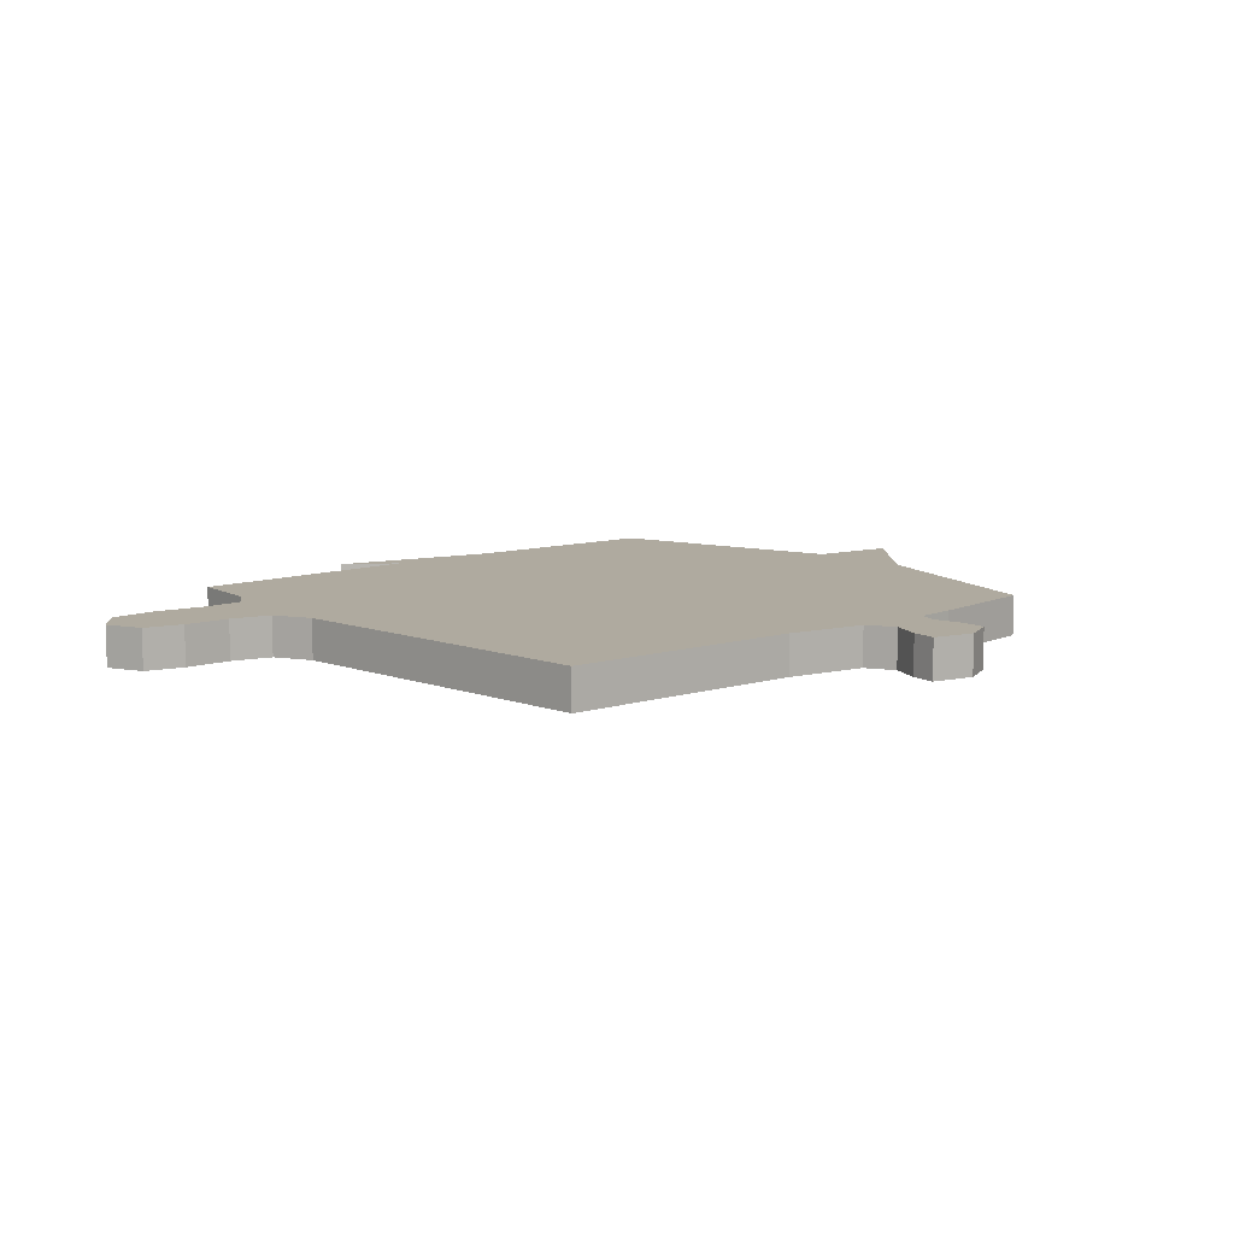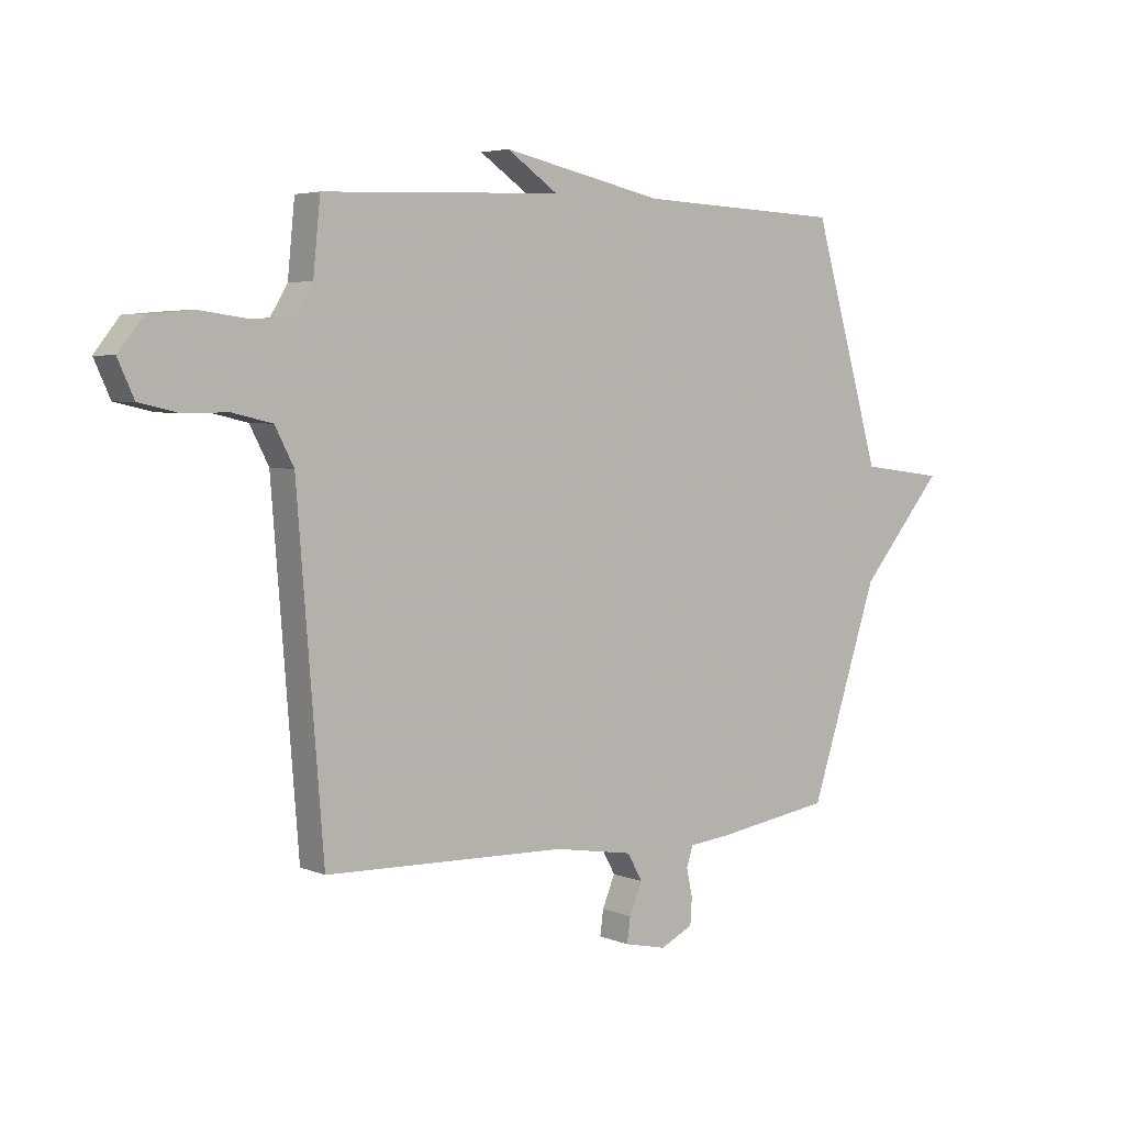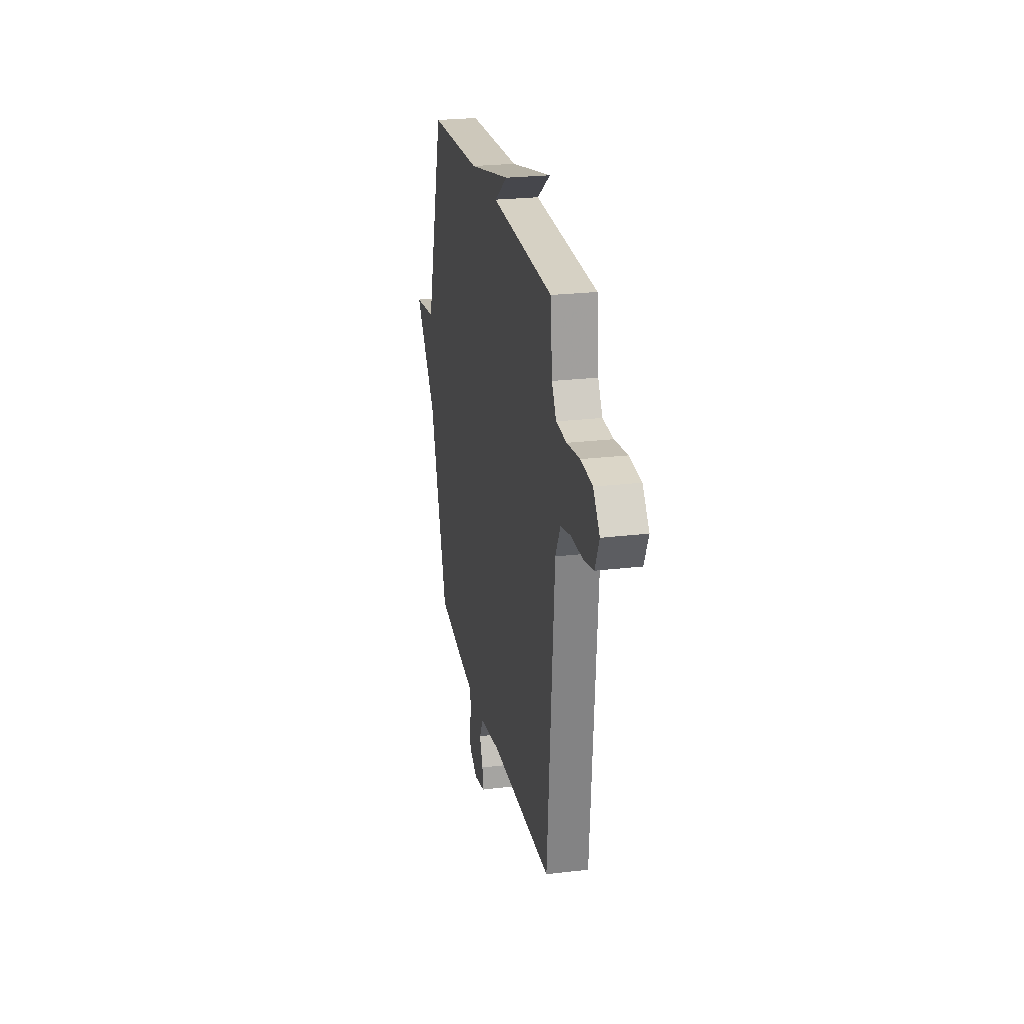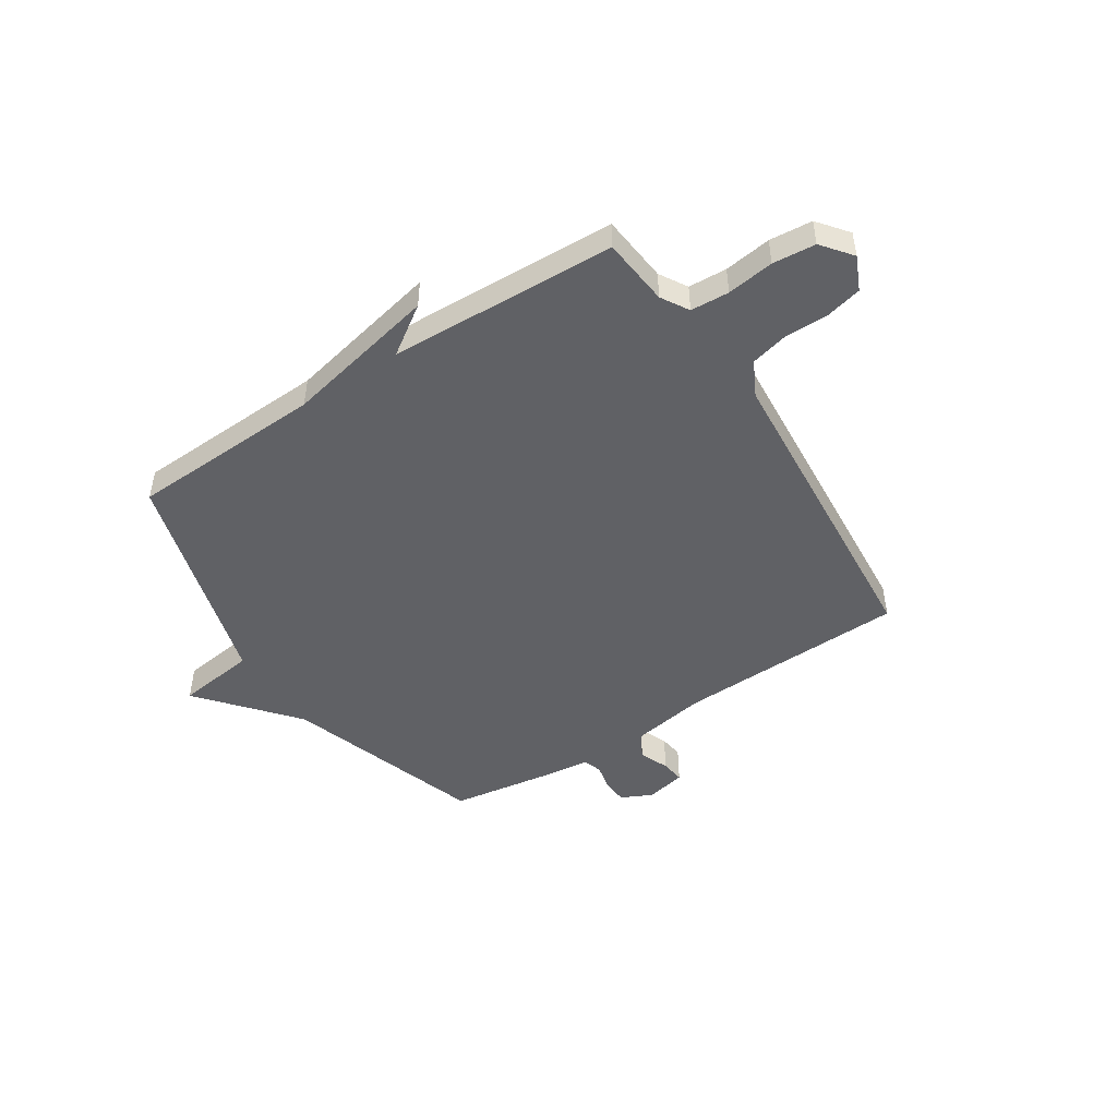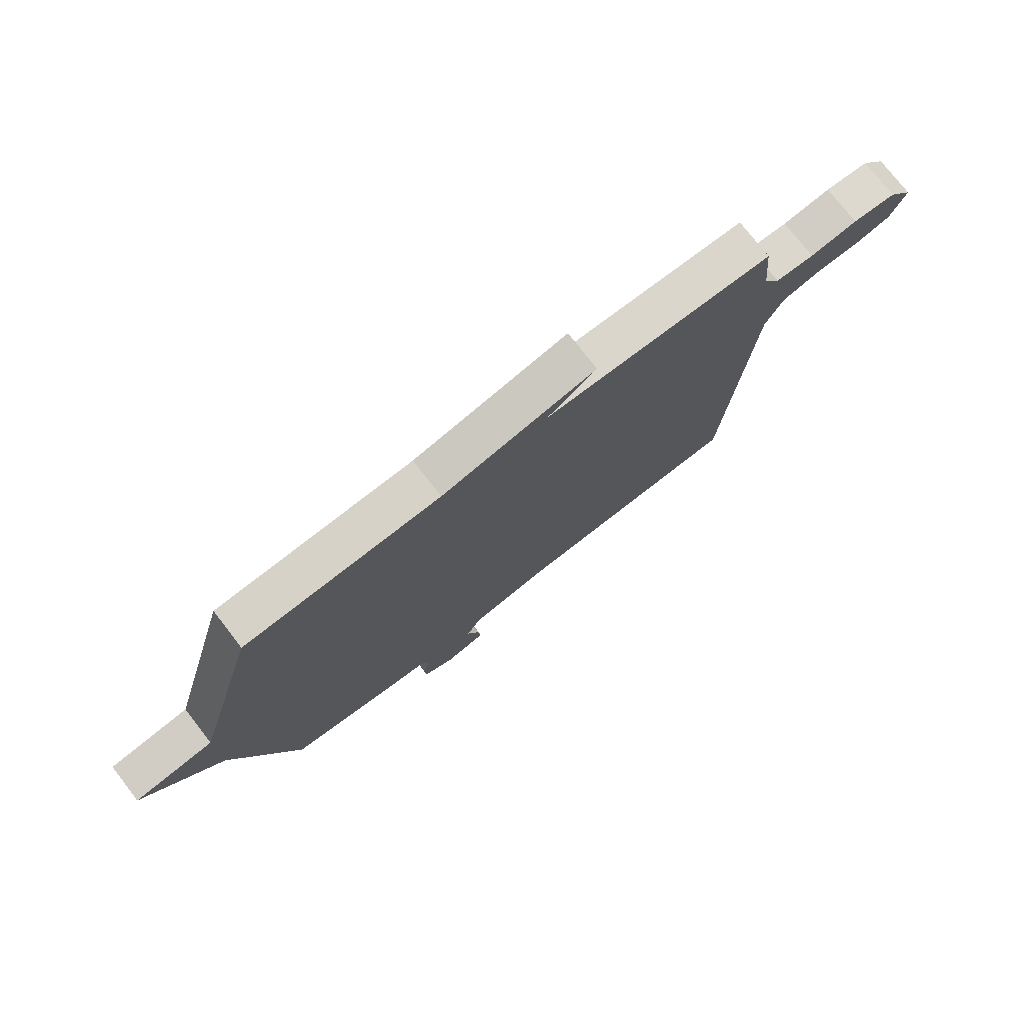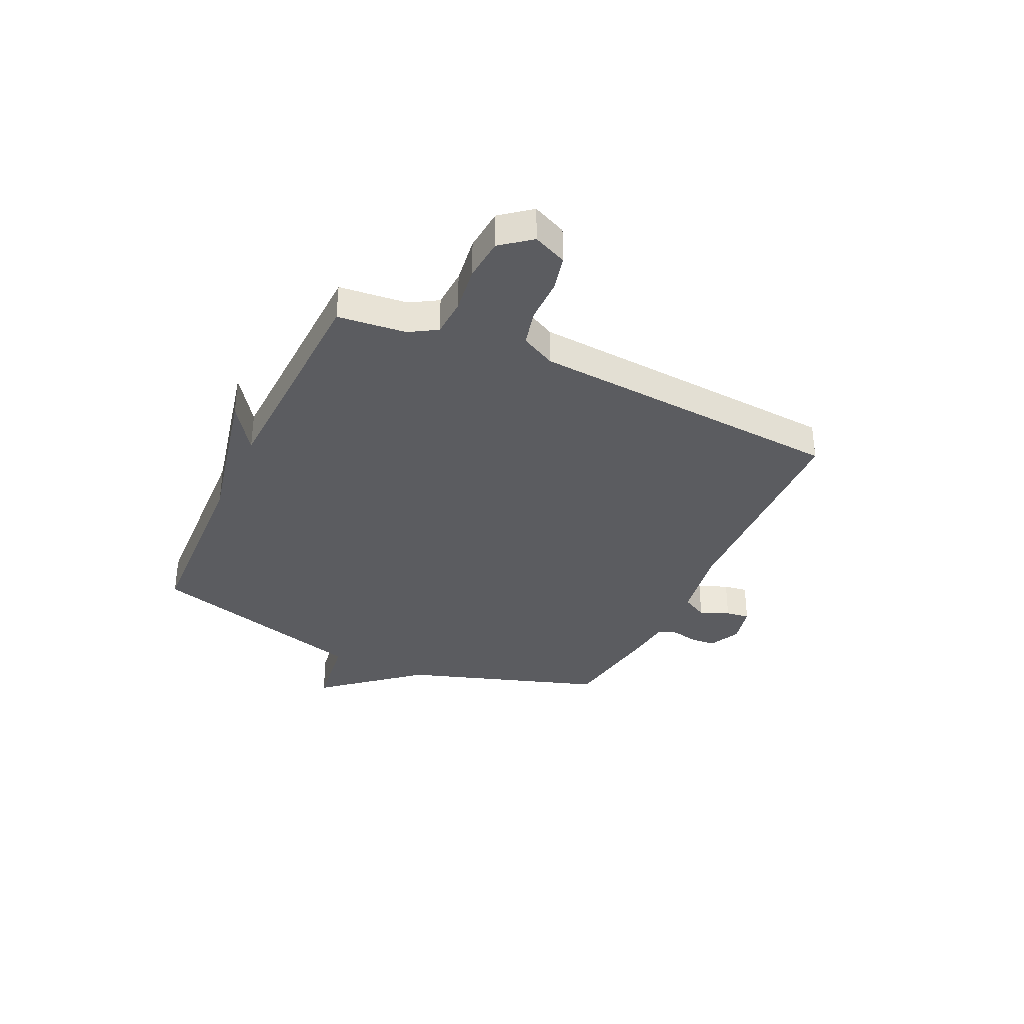
<metadata>
{"format":"obj","ext":"obj","renderer":"f3d","projection":"perspective","resolution":1024,"background":"white","views":[{"elev":9.5,"azim":138.8,"up":"+Y"},{"elev":4.4,"azim":142.1,"up":"+Z"},{"elev":24.6,"azim":78.9,"up":"+Z"},{"elev":-47.9,"azim":33.0,"up":"+Y"},{"elev":75.5,"azim":-37.7,"up":"+Z"},{"elev":-34.6,"azim":65.2,"up":"+Y"}]}
</metadata>
<code>
v -0.5 0.07 0.5
v -0.131 0.07 0.516
v 0.161 0.07 0.579
v 0.069 0.07 0.516
v 0.5 0.07 0.5
v 0.513 0.07 0.371
v 0.544 0.07 0.319
v 0.617 0.07 0.315
v 0.706 0.07 0.327
v 0.787 0.07 0.32
v 0.832 0.07 0.263
v 0.803 0.07 0.199
v 0.735 0.07 0.183
v 0.652 0.07 0.183
v 0.581 0.07 0.166
v 0.547 0.07 0.1
v 0.5 0.07 -0.5
v 0.065 0.07 -0.513
v -0.079 0.07 -0.537
v -0.106 0.07 -0.586
v -0.083 0.07 -0.641
v -0.077 0.07 -0.686
v -0.153 0.07 -0.703
v -0.212 0.07 -0.674
v -0.215 0.07 -0.626
v -0.204 0.07 -0.576
v -0.216 0.07 -0.54
v -0.292 0.07 -0.532
v -0.5 0.07 -0.5
v -0.623 0.07 -0.124
v -0.774 0.07 0.056
v -0.623 0.07 0.076
v -0.5 0 0.5
v -0.131 0 0.516
v 0.161 0 0.579
v 0.069 0 0.516
v 0.5 0 0.5
v 0.513 0 0.371
v 0.544 0 0.319
v 0.617 0 0.315
v 0.706 0 0.327
v 0.787 0 0.32
v 0.832 0 0.263
v 0.803 0 0.199
v 0.735 0 0.183
v 0.652 0 0.183
v 0.581 0 0.166
v 0.547 0 0.1
v 0.5 0 -0.5
v 0.065 0 -0.513
v -0.079 0 -0.537
v -0.106 0 -0.586
v -0.083 0 -0.641
v -0.077 0 -0.686
v -0.153 0 -0.703
v -0.212 0 -0.674
v -0.215 0 -0.626
v -0.204 0 -0.576
v -0.216 0 -0.54
v -0.292 0 -0.532
v -0.5 0 -0.5
v -0.623 0 -0.124
v -0.774 0 0.056
v -0.623 0 0.076
f 30 31 32
f 32 1 2
f 30 32 2
f 29 30 2
f 28 29 2
f 27 28 2
f 26 27 2
f 24 25 26
f 23 24 26
f 22 23 26
f 21 22 26
f 20 21 26
f 19 20 26 2
f 18 19 2
f 16 17 18 2
f 15 16 2
f 14 15 2
f 12 13 14
f 11 12 14
f 10 11 14
f 9 10 14
f 8 9 14
f 7 8 14
f 7 14 2
f 6 7 2
f 4 5 6 2
f 2 3 4
f 64 63 62
f 34 33 64
f 34 64 62
f 34 62 61
f 34 61 60
f 34 60 59
f 34 59 58
f 58 57 56
f 58 56 55
f 58 55 54
f 58 54 53
f 58 53 52
f 34 58 52 51
f 34 51 50
f 34 50 49 48
f 34 48 47
f 34 47 46
f 46 45 44
f 46 44 43
f 46 43 42
f 46 42 41
f 46 41 40
f 46 40 39
f 34 46 39
f 34 39 38
f 34 38 37 36
f 36 35 34
f 1 33 34 2
f 2 34 35 3
f 3 35 36 4
f 4 36 37 5
f 5 37 38 6
f 6 38 39 7
f 7 39 40 8
f 8 40 41 9
f 9 41 42 10
f 10 42 43 11
f 11 43 44 12
f 12 44 45 13
f 13 45 46 14
f 14 46 47 15
f 15 47 48 16
f 16 48 49 17
f 17 49 50 18
f 18 50 51 19
f 19 51 52 20
f 20 52 53 21
f 21 53 54 22
f 22 54 55 23
f 23 55 56 24
f 24 56 57 25
f 25 57 58 26
f 26 58 59 27
f 27 59 60 28
f 28 60 61 29
f 29 61 62 30
f 30 62 63 31
f 31 63 64 32
f 32 64 33 1

</code>
